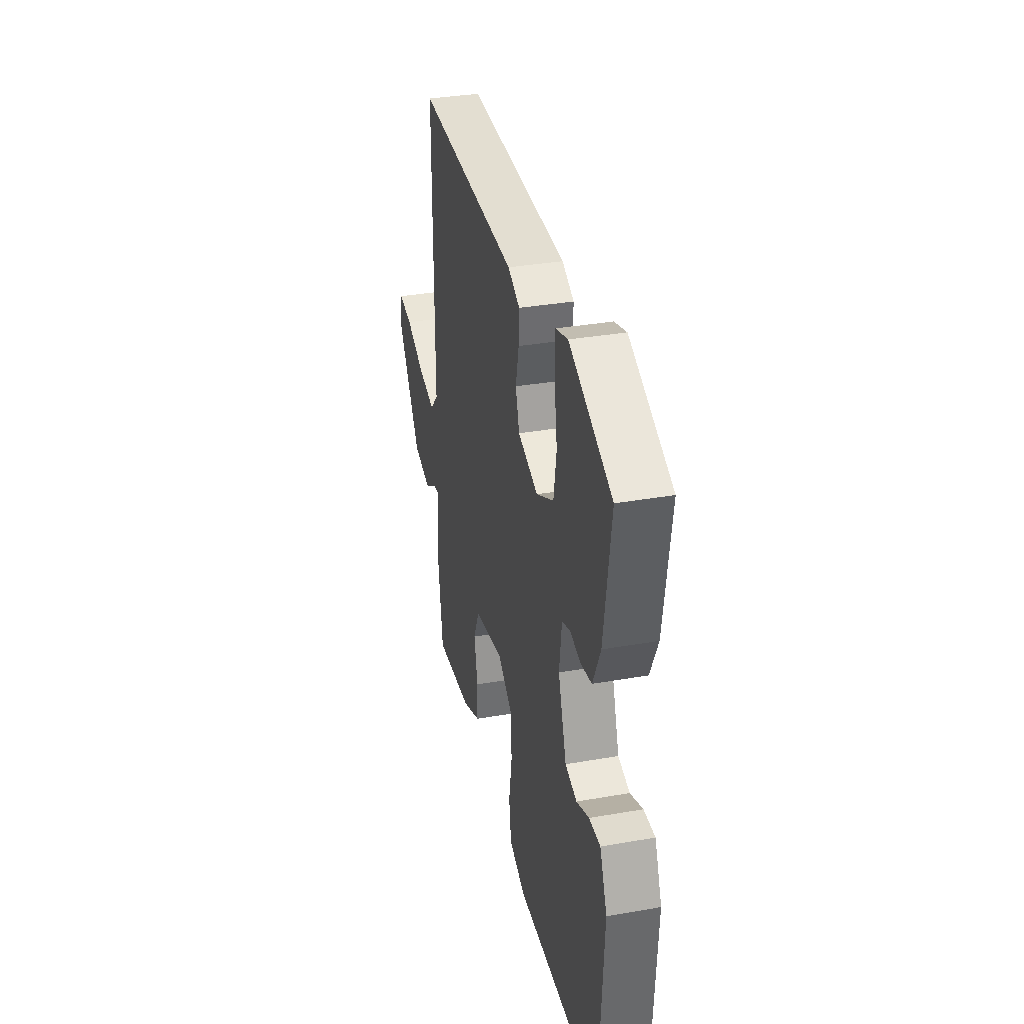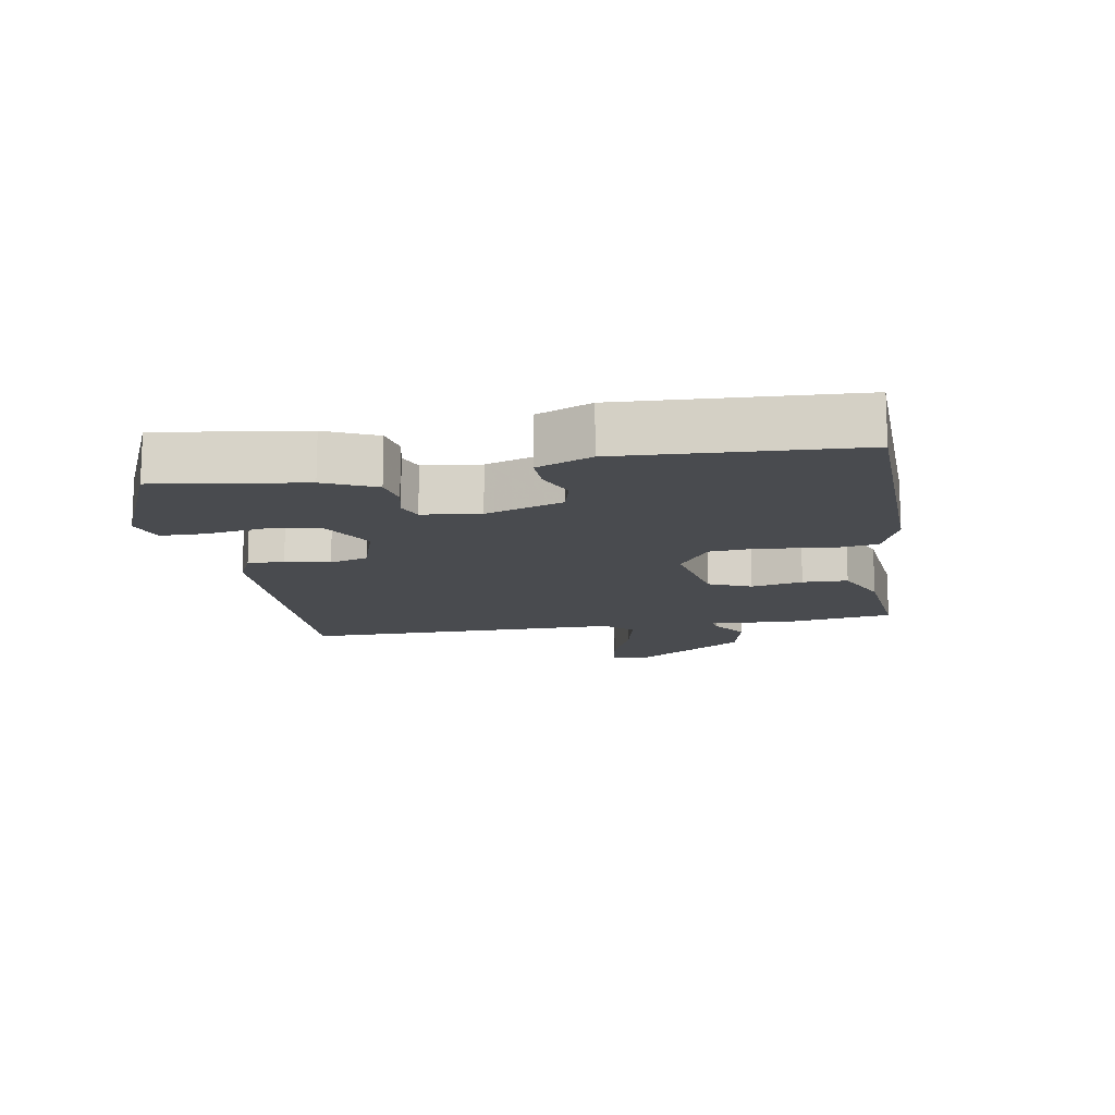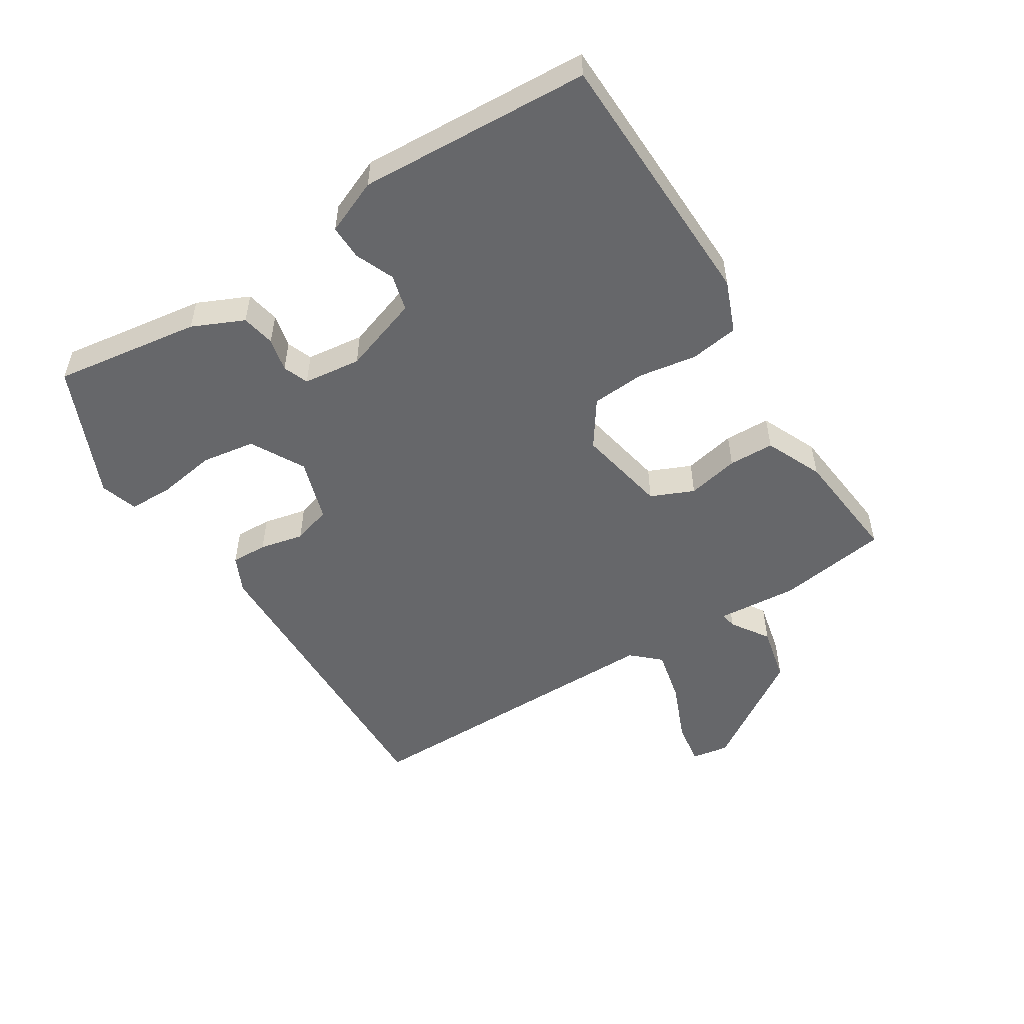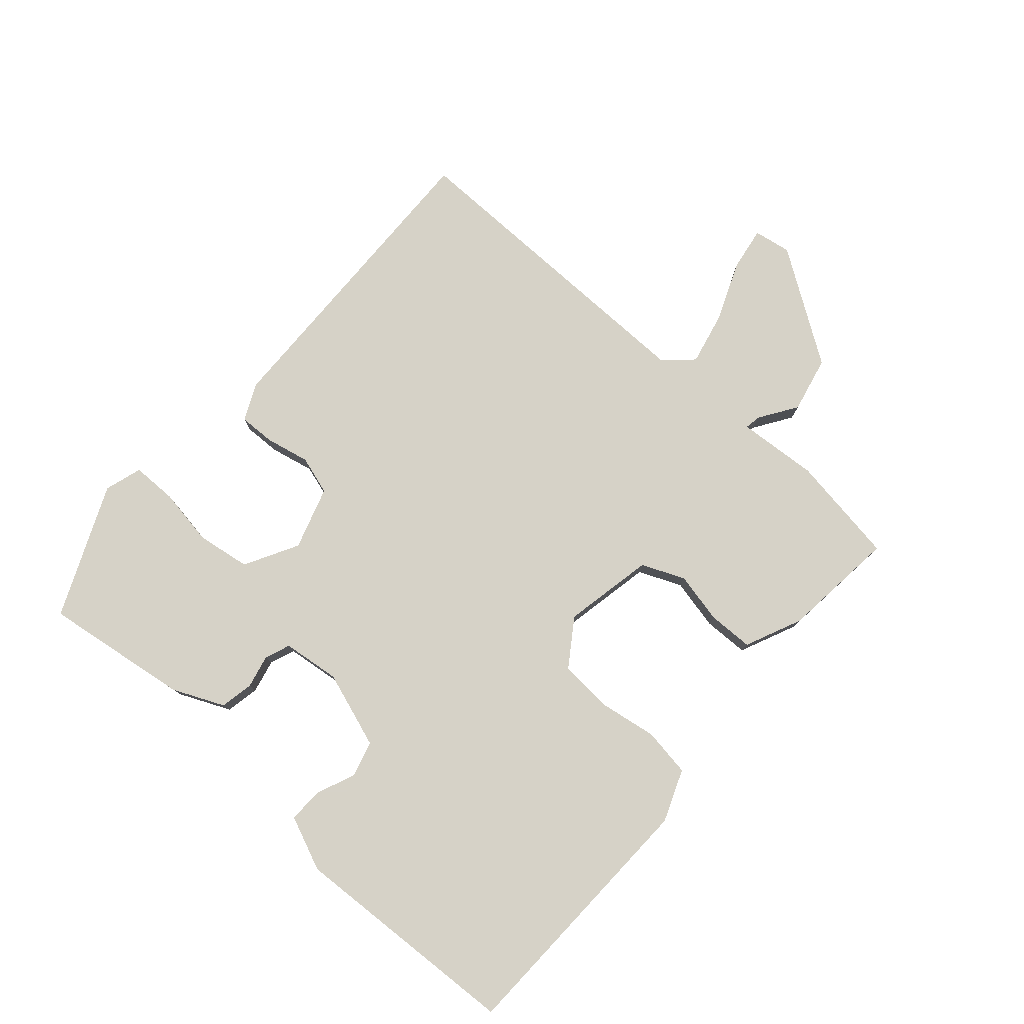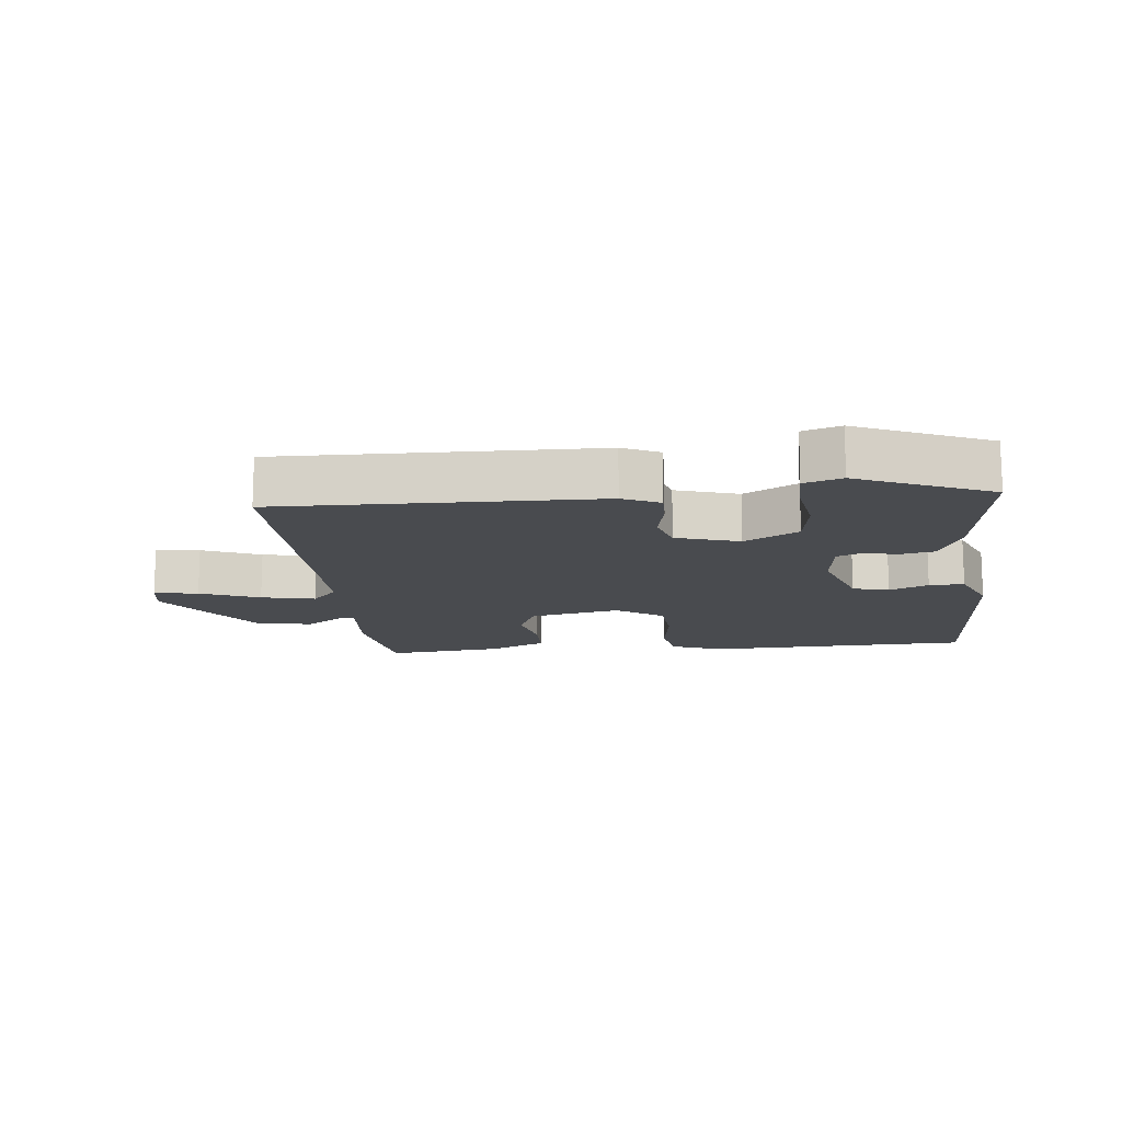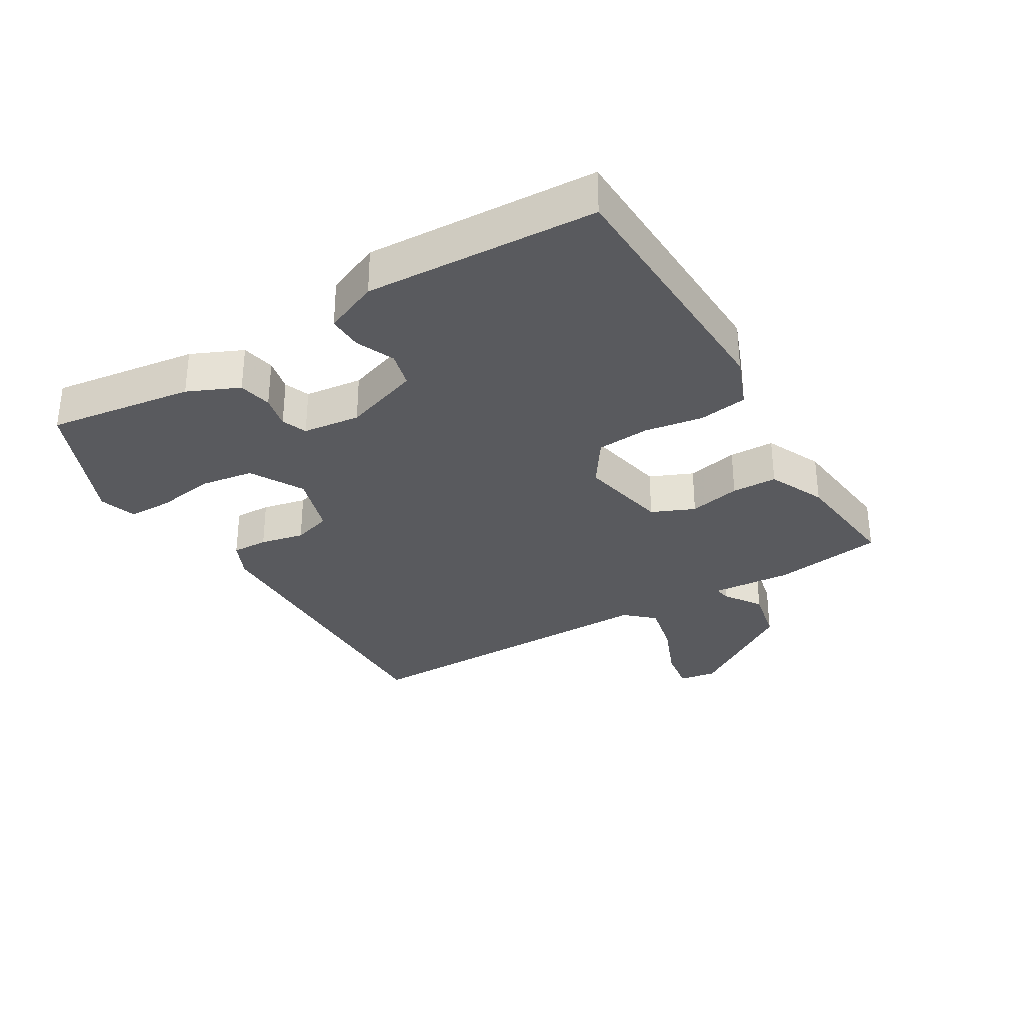
<metadata>
{"format":"obj","ext":"obj","renderer":"f3d","projection":"perspective","resolution":1024,"background":"white","views":[{"elev":34.5,"azim":76.7,"up":"+Z"},{"elev":-13.7,"azim":99.9,"up":"+Y"},{"elev":-52.1,"azim":122.3,"up":"+Y"},{"elev":78.5,"azim":131.7,"up":"+Y"},{"elev":-14.1,"azim":6.5,"up":"+Y"},{"elev":-31.8,"azim":121.3,"up":"+Y"}]}
</metadata>
<code>
v 0.5 0.07 -0.52
v 0.09 0.07 -0.53
v 0.01 0.07 -0.498
v -0.001 0.07 -0.423
v 0.014 0.07 -0.332
v 0.008 0.07 -0.25
v -0.063 0.07 -0.201
v -0.203 0.07 -0.228
v -0.232 0.07 -0.294
v -0.215 0.07 -0.374
v -0.217 0.07 -0.444
v -0.305 0.07 -0.483
v -0.484 0.07 -0.501
v -0.509 0.07 -0.33
v -0.499 0.07 -0.205
v -0.524 0.07 -0.209
v -0.582 0.07 -0.247
v -0.669 0.07 -0.227
v -0.783 0.07 -0.054
v -0.773 0.07 0.004
v -0.705 0.07 -0.007
v -0.614 0.07 -0.045
v -0.531 0.07 -0.064
v -0.491 0.07 -0.021
v -0.492 0.07 0.477
v -0.002 0.07 0.463
v 0.055 0.07 0.436
v 0.053 0.07 0.38
v 0.038 0.07 0.312
v 0.056 0.07 0.252
v 0.153 0.07 0.221
v 0.236 0.07 0.266
v 0.249 0.07 0.349
v 0.235 0.07 0.439
v 0.236 0.07 0.508
v 0.294 0.07 0.526
v 0.498 0.07 0.436
v 0.465 0.07 0.21
v 0.429 0.07 0.131
v 0.377 0.07 0.121
v 0.325 0.07 0.133
v 0.286 0.07 0.118
v 0.275 0.07 0.029
v 0.315 0.07 -0.09
v 0.371 0.07 -0.105
v 0.431 0.07 -0.08
v 0.485 0.07 -0.079
v 0.52 0.07 -0.163
v 0.5 0 -0.52
v 0.09 0 -0.53
v 0.01 0 -0.498
v -0.001 0 -0.423
v 0.014 0 -0.332
v 0.008 0 -0.25
v -0.063 0 -0.201
v -0.203 0 -0.228
v -0.232 0 -0.294
v -0.215 0 -0.374
v -0.217 0 -0.444
v -0.305 0 -0.483
v -0.484 0 -0.501
v -0.509 0 -0.33
v -0.499 0 -0.205
v -0.524 0 -0.209
v -0.582 0 -0.247
v -0.669 0 -0.227
v -0.783 0 -0.054
v -0.773 0 0.004
v -0.705 0 -0.007
v -0.614 0 -0.045
v -0.531 0 -0.064
v -0.491 0 -0.021
v -0.492 0 0.477
v -0.002 0 0.463
v 0.055 0 0.436
v 0.053 0 0.38
v 0.038 0 0.312
v 0.056 0 0.252
v 0.153 0 0.221
v 0.236 0 0.266
v 0.249 0 0.349
v 0.235 0 0.439
v 0.236 0 0.508
v 0.294 0 0.526
v 0.498 0 0.436
v 0.465 0 0.21
v 0.429 0 0.131
v 0.377 0 0.121
v 0.325 0 0.133
v 0.286 0 0.118
v 0.275 0 0.029
v 0.315 0 -0.09
v 0.371 0 -0.105
v 0.431 0 -0.08
v 0.485 0 -0.079
v 0.52 0 -0.163
f 45 46 47 48
f 44 45 48 1
f 38 39 40 41
f 38 41 42
f 37 38 42
f 36 37 42
f 33 34 35 36
f 32 33 36 42
f 31 32 42 43
f 26 27 28 29
f 24 25 26 29
f 23 24 29 30
f 19 20 21 22
f 19 22 23
f 16 17 18 19
f 15 16 19 23
f 12 13 14 15
f 9 10 11 12
f 9 12 15 23
f 2 3 4 5
f 44 1 2 5
f 44 5 6
f 43 44 6 7
f 31 43 7 8
f 30 31 8
f 23 30 8
f 8 9 23
f 96 95 94 93
f 49 96 93 92
f 89 88 87 86
f 90 89 86
f 90 86 85
f 90 85 84
f 84 83 82 81
f 90 84 81 80
f 91 90 80 79
f 77 76 75 74
f 77 74 73 72
f 78 77 72 71
f 70 69 68 67
f 71 70 67
f 67 66 65 64
f 71 67 64 63
f 63 62 61 60
f 60 59 58 57
f 71 63 60 57
f 53 52 51 50
f 53 50 49 92
f 54 53 92
f 55 54 92 91
f 56 55 91 79
f 56 79 78
f 56 78 71
f 71 57 56
f 1 49 50 2
f 2 50 51 3
f 3 51 52 4
f 4 52 53 5
f 5 53 54 6
f 6 54 55 7
f 7 55 56 8
f 8 56 57 9
f 9 57 58 10
f 10 58 59 11
f 11 59 60 12
f 12 60 61 13
f 13 61 62 14
f 14 62 63 15
f 15 63 64 16
f 16 64 65 17
f 17 65 66 18
f 18 66 67 19
f 19 67 68 20
f 20 68 69 21
f 21 69 70 22
f 22 70 71 23
f 23 71 72 24
f 24 72 73 25
f 25 73 74 26
f 26 74 75 27
f 27 75 76 28
f 28 76 77 29
f 29 77 78 30
f 30 78 79 31
f 31 79 80 32
f 32 80 81 33
f 33 81 82 34
f 34 82 83 35
f 35 83 84 36
f 36 84 85 37
f 37 85 86 38
f 38 86 87 39
f 39 87 88 40
f 40 88 89 41
f 41 89 90 42
f 42 90 91 43
f 43 91 92 44
f 44 92 93 45
f 45 93 94 46
f 46 94 95 47
f 47 95 96 48
f 48 96 49 1

</code>
